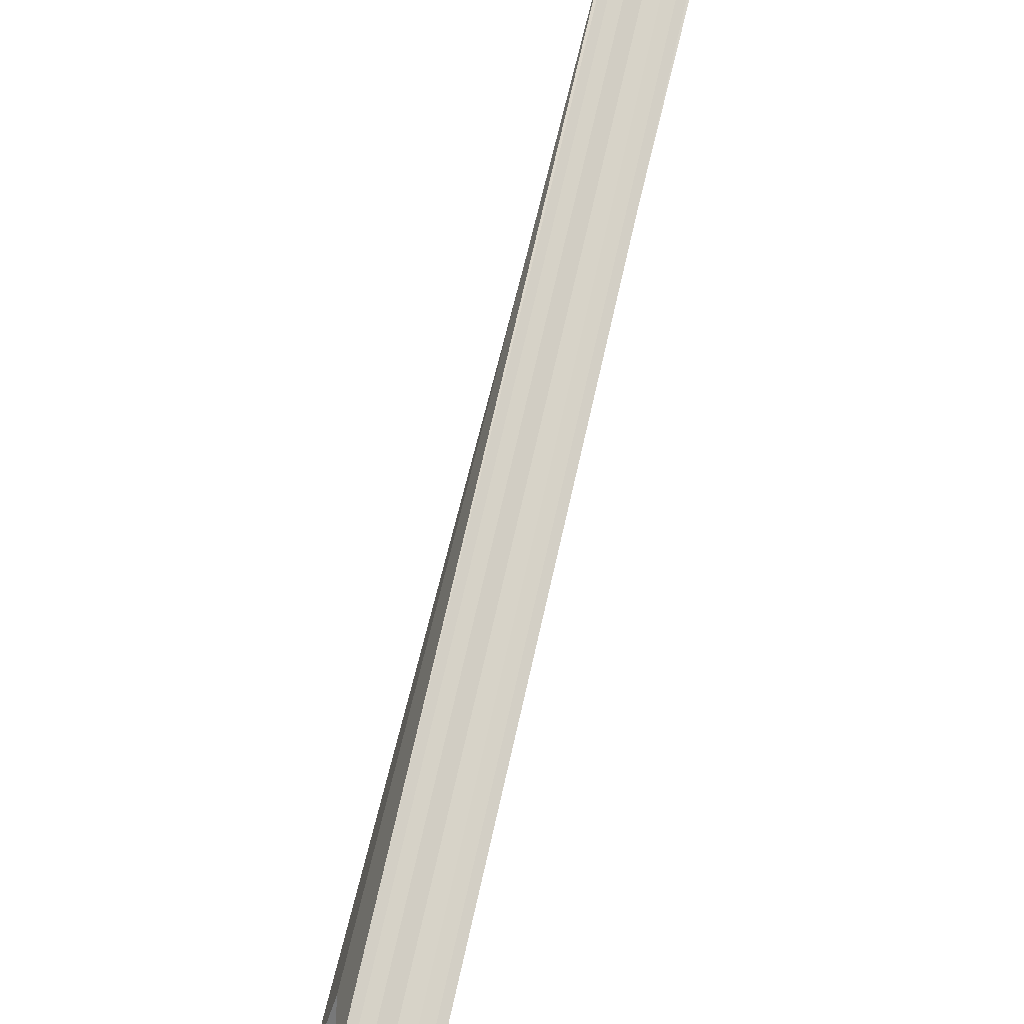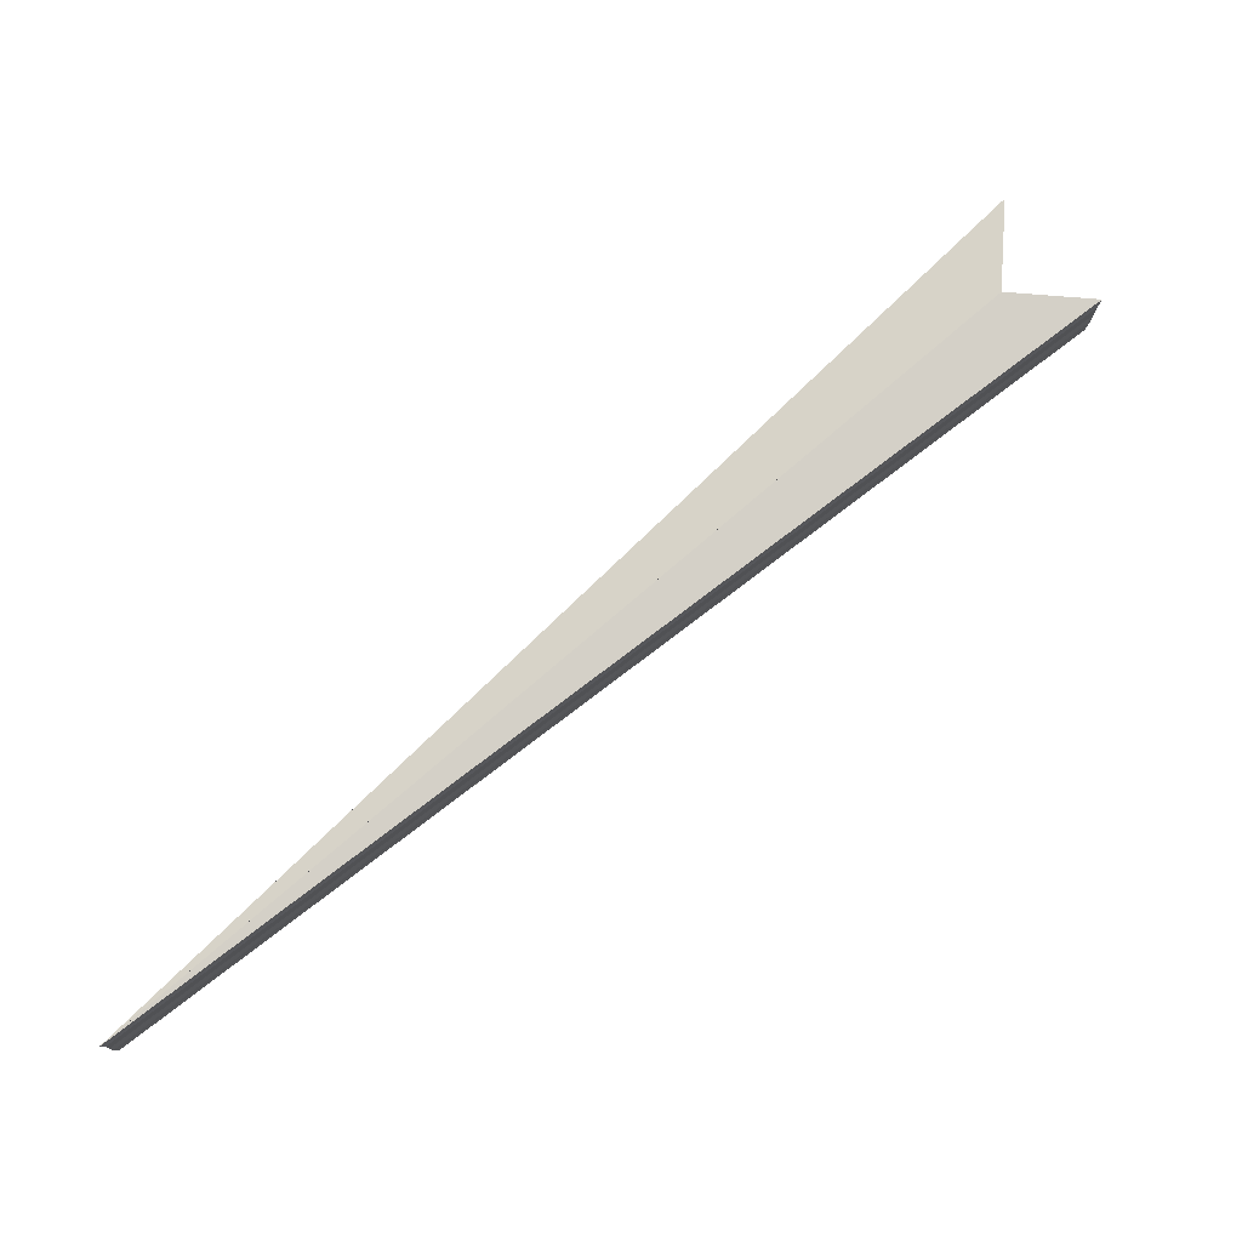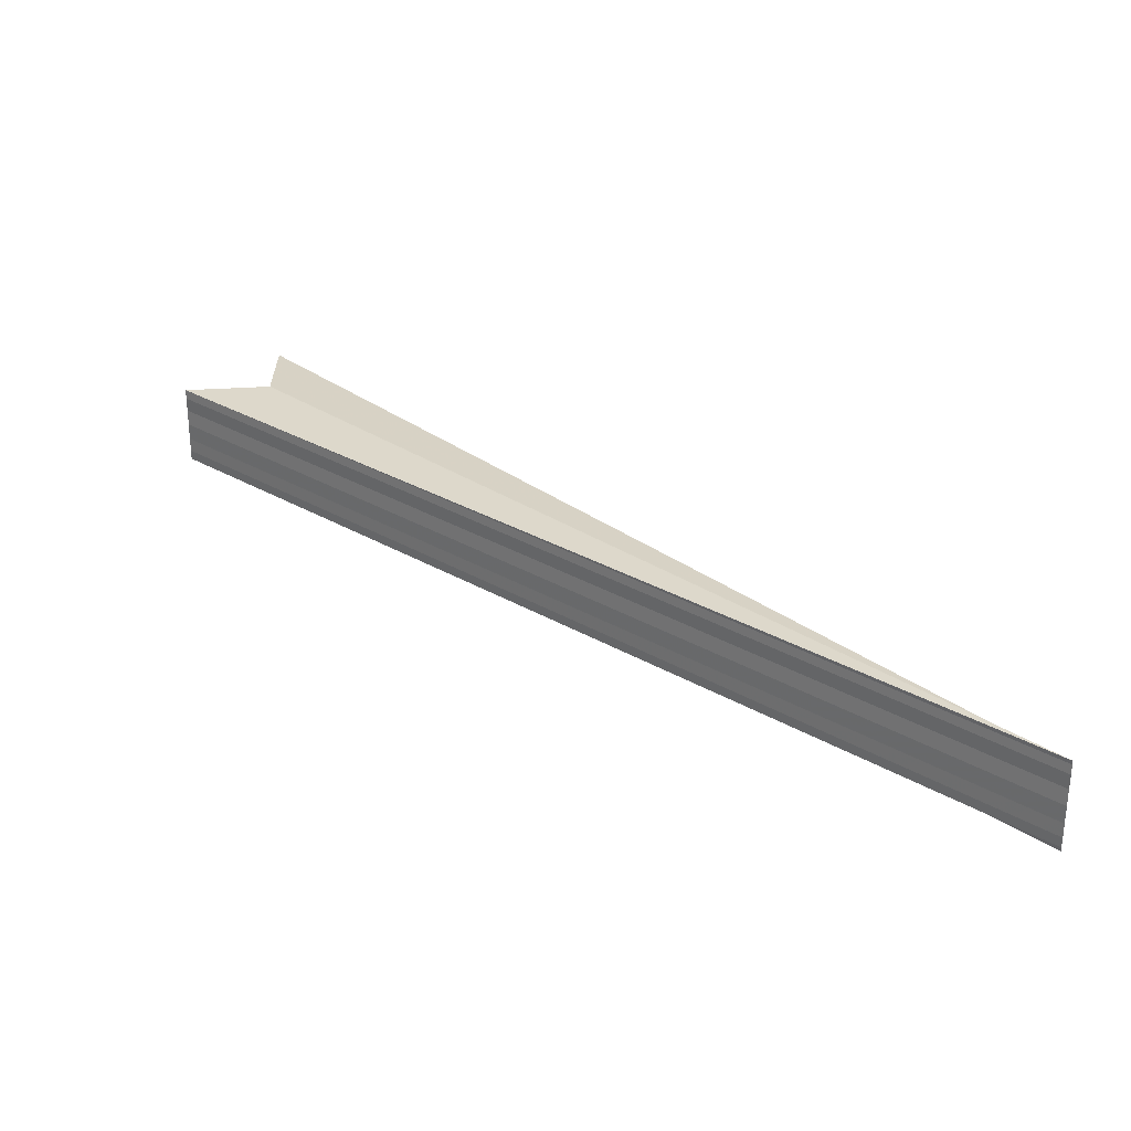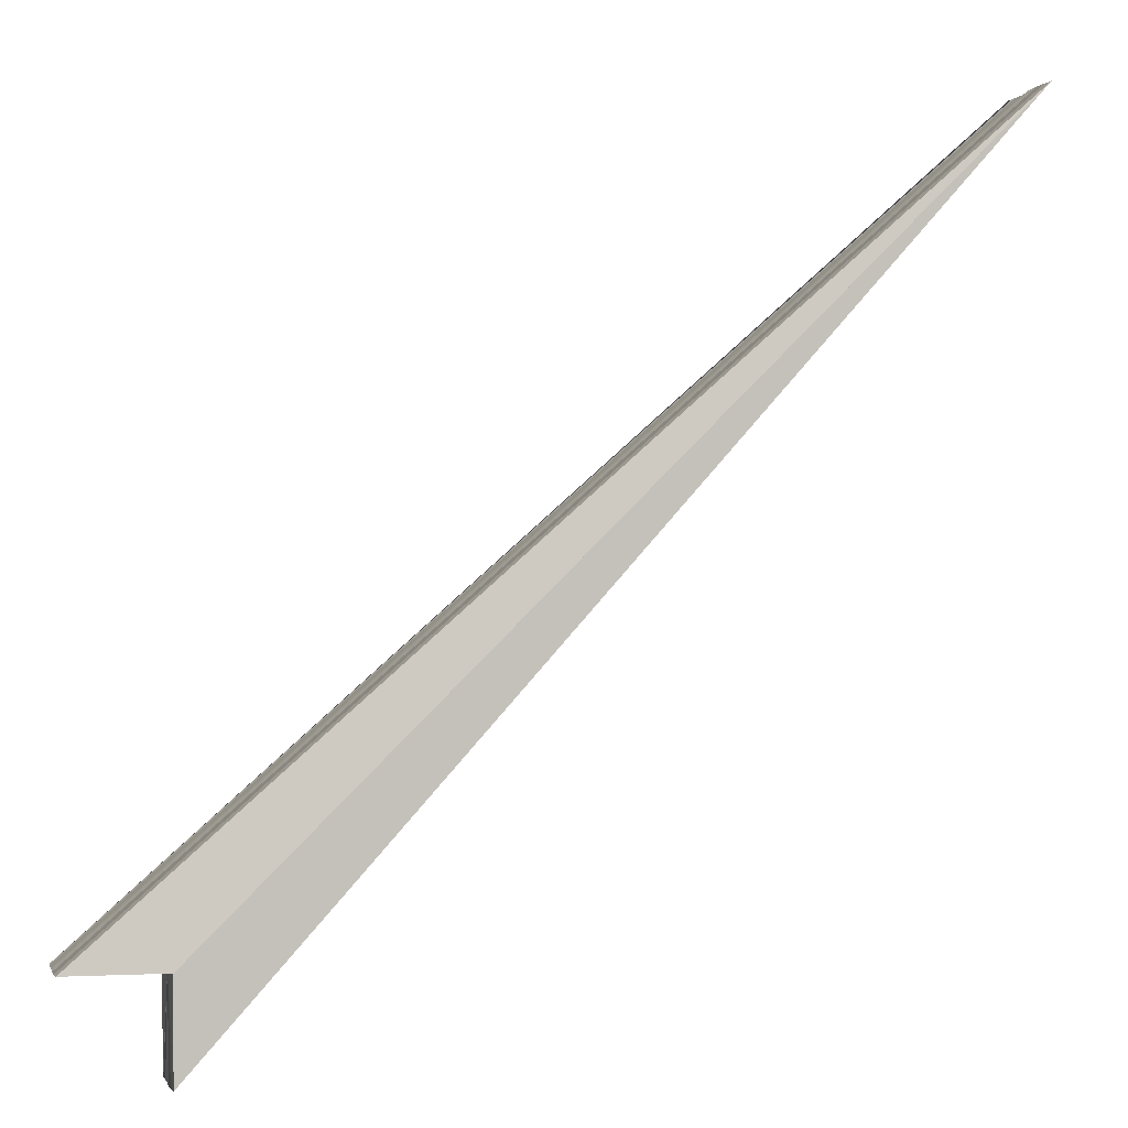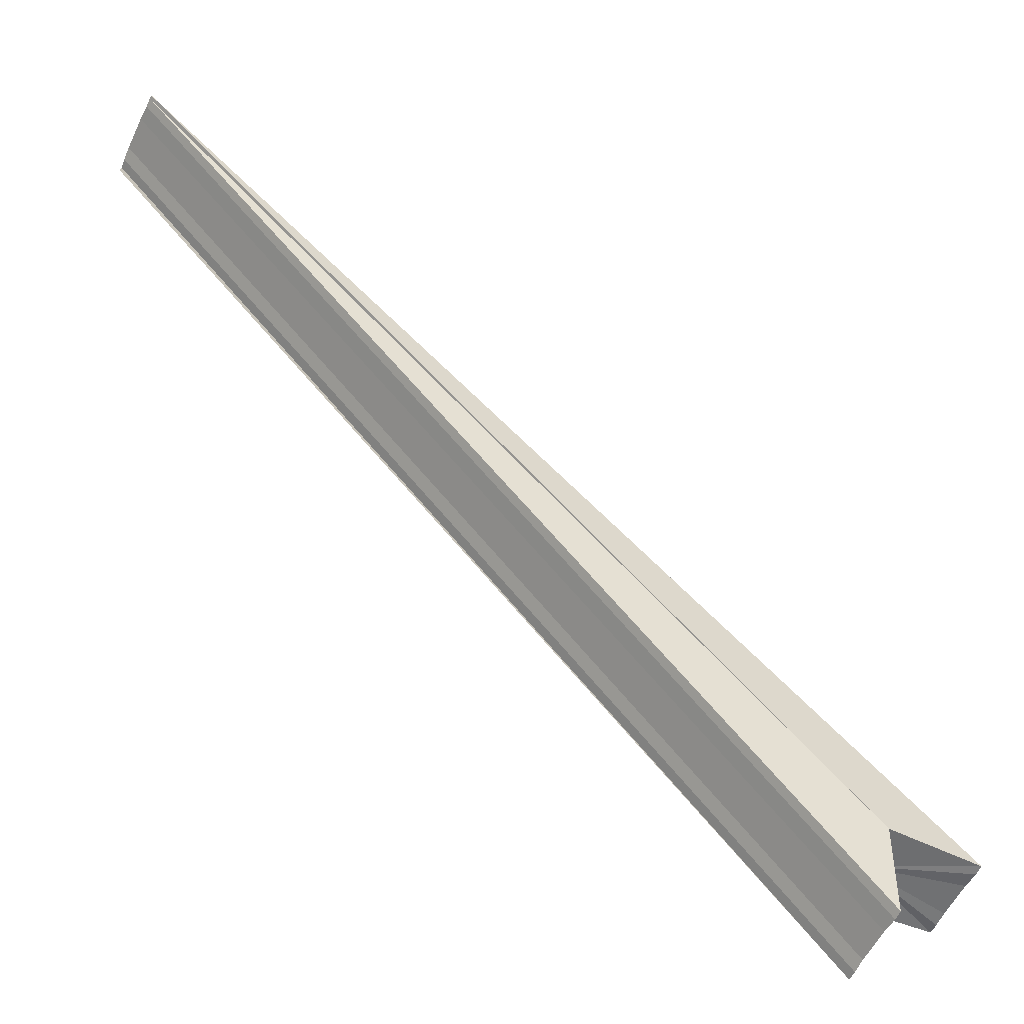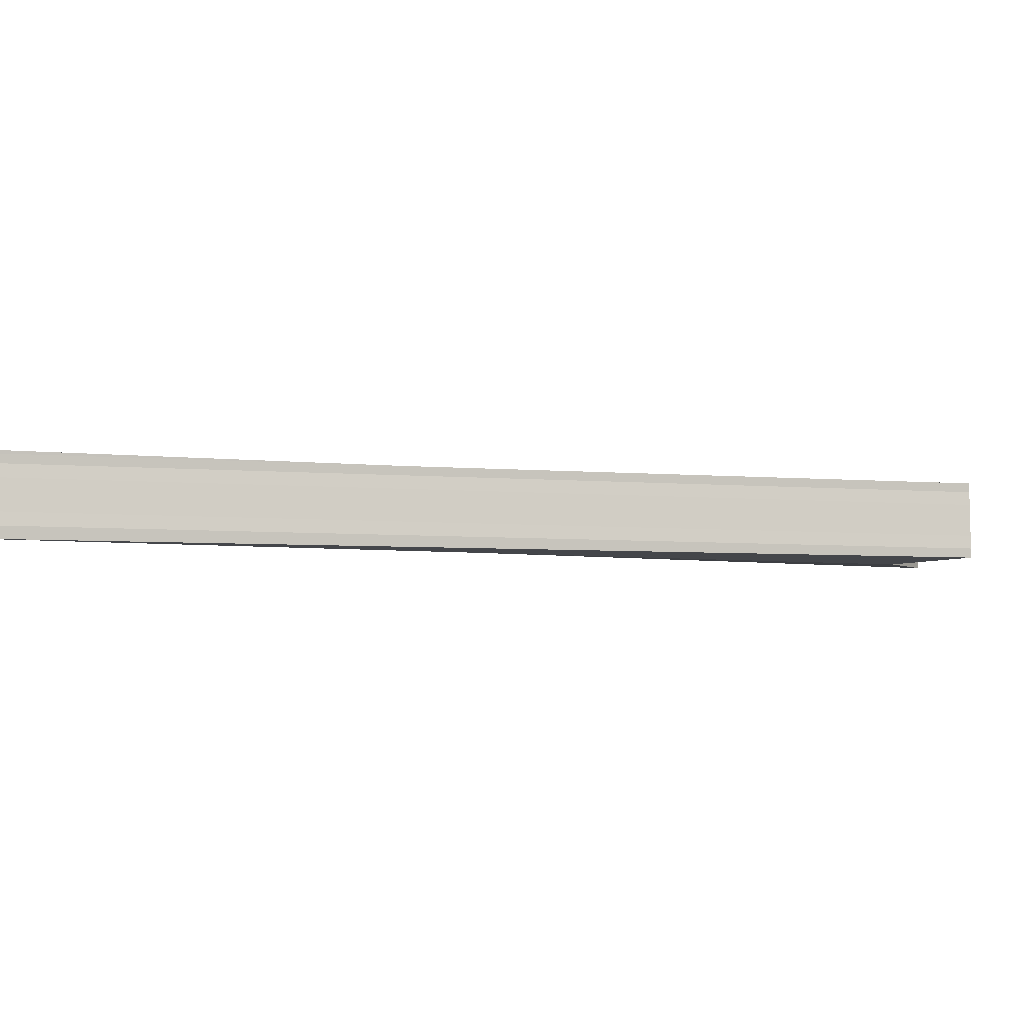
<metadata>
{"format":"obj","ext":"obj","renderer":"f3d","projection":"perspective","resolution":1024,"background":"white","views":[{"elev":-56.8,"azim":-109.6,"up":"+Y"},{"elev":78.0,"azim":-85.6,"up":"+Z"},{"elev":29.5,"azim":179.4,"up":"+Z"},{"elev":-2.1,"azim":166.7,"up":"+Y"},{"elev":-55.0,"azim":-24.8,"up":"+Y"},{"elev":-6.9,"azim":-60.8,"up":"+Z"}]}
</metadata>
<code>
o 26968
v 2250 1889 13.99
v 2250 1889 13.99
v 2250 1889 13.99
v 2250 1889 13.99
v 2250 1889 13.99
v 2250 1889 13.99
v 2250 1889 13.99
v 2250 1889 13.99
v 2250 1889 13.99
v 2250 1889 13.99
v 2250 1889 13.99
v 2250 1889 13.99
v 2250 1889 13.99
v 2250 1889 13.99
v 2250 1889 13.99
v 2250 1889 13.99
v 2250 1889 13.99
v 2250 1889 13.99
v 2250 1889 13.99
v 2250 1889 13.99
v 2250 1889 13.99
v 2250 1889 13.99
v 2250 1889 13.99
v 2250 1889 13.99
v 2250 1889 13.99
v 2250 1889 13.99
v 2250 1889 13.98
v 2250 1889 13.99
v 2250 1889 13.99
v 2250 1889 13.98
v 2250 1889 13.98
v 2250 1889 13.98
v 2250 1889 13.98
v 2250 1889 13.98
v 2250 1889 13.98
v 2250 1889 13.98
v 2250 1889 13.98
v 2250 1889 13.98
v 2250 1889 13.99
v 2250 1889 13.98
v 2250 1889 13.99
v 2250 1889 13.98
v 2250 1889 13.98
v 2250 1889 13.98
v 2250 1889 13.98
v 2250 1889 13.98
v 2250 1889 13.98
v 2250 1889 13.98
v 2250 1889 13.98
v 2250 1889 13.99
v 2250 1889 13.99
v 2250 1889 13.99
v 2250 1889 13.99
v 2250 1889 13.99
v 2250 1889 13.99
v 2250 1889 13.99
v 2250 1889 13.99
v 2250 1889 13.99
v 2250 1889 13.98
v 2250 1889 13.99
v 2250 1889 13.99
v 2250 1889 13.99
v 2250 1889 13.99
v 2250 1889 13.99
v 2250 1889 13.99
v 2250 1889 13.99
v 2250 1889 13.98
v 2250 1889 13.98
v 2250 1889 13.98
v 2250 1889 13.99
v 2250 1889 13.99
v 2250 1889 13.99
v 2250 1889 13.99
f 1 2 3
f 4 5 3
f 6 5 7
f 8 5 9
f 10 9 7
f 11 12 10
f 13 14 11
f 14 15 16
f 15 17 18
f 19 20 18
f 17 21 22
f 23 19 22
f 21 24 25
f 26 23 25
f 24 27 28
f 29 26 28
f 27 30 31
f 32 29 31
f 33 32 34
f 35 33 36
f 36 37 38
f 39 40 38
f 38 41 39
f 38 42 43
f 44 45 43
f 8 45 42
f 46 45 47
f 48 49 47
f 50 51 39
f 39 52 50
f 53 54 50
f 50 55 53
f 10 56 53
f 53 57 10
f 58 42 59
f 58 59 60
f 58 60 61
f 58 61 62
f 58 62 63
f 58 63 64
f 65 64 66
f 65 67 68
f 58 69 67
f 58 70 69
f 58 71 70
f 58 72 71
f 58 73 72
f 58 9 73

</code>
